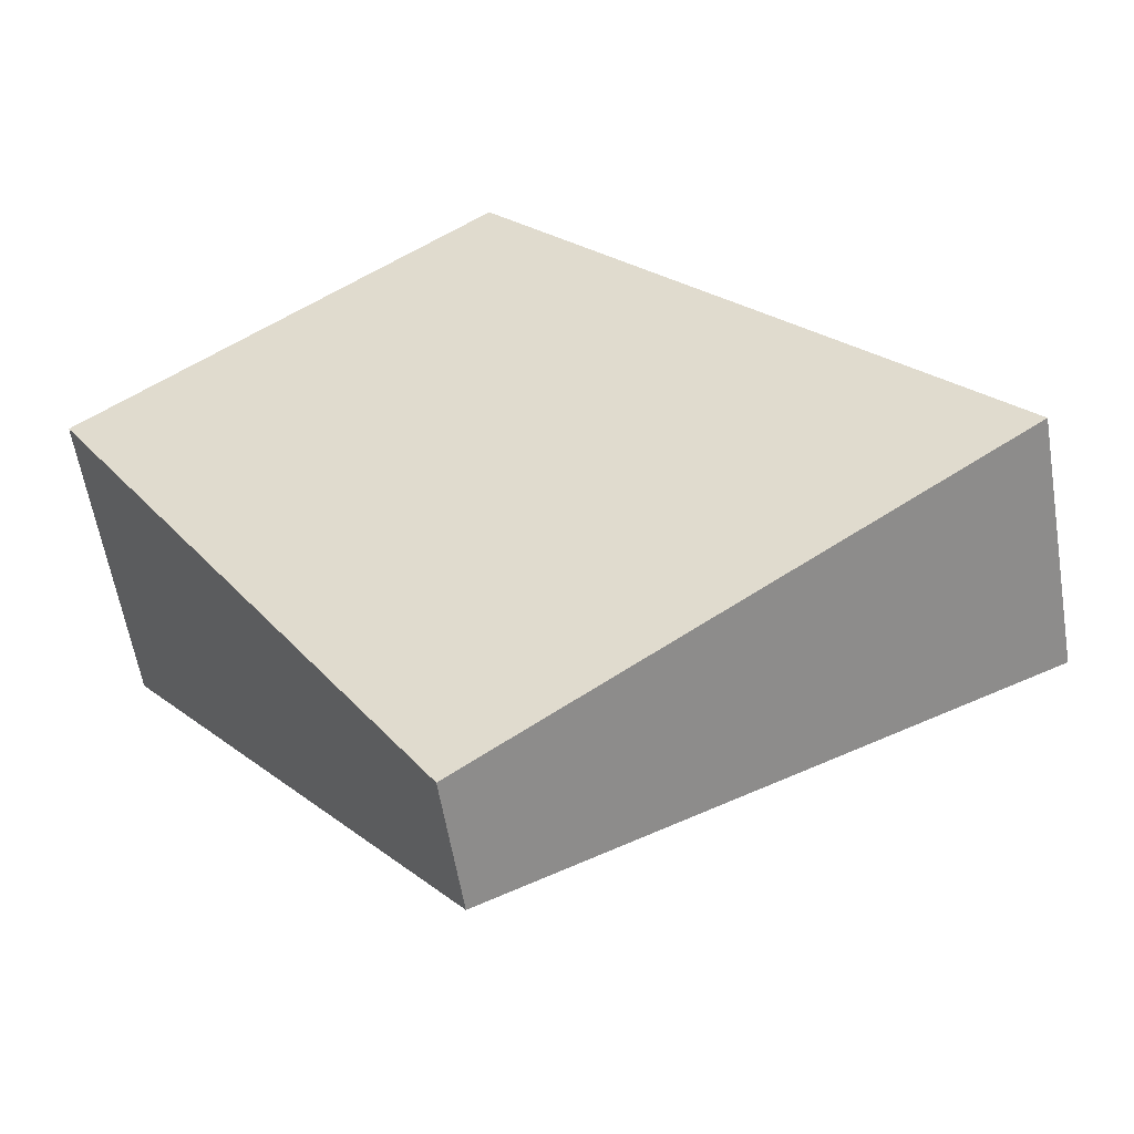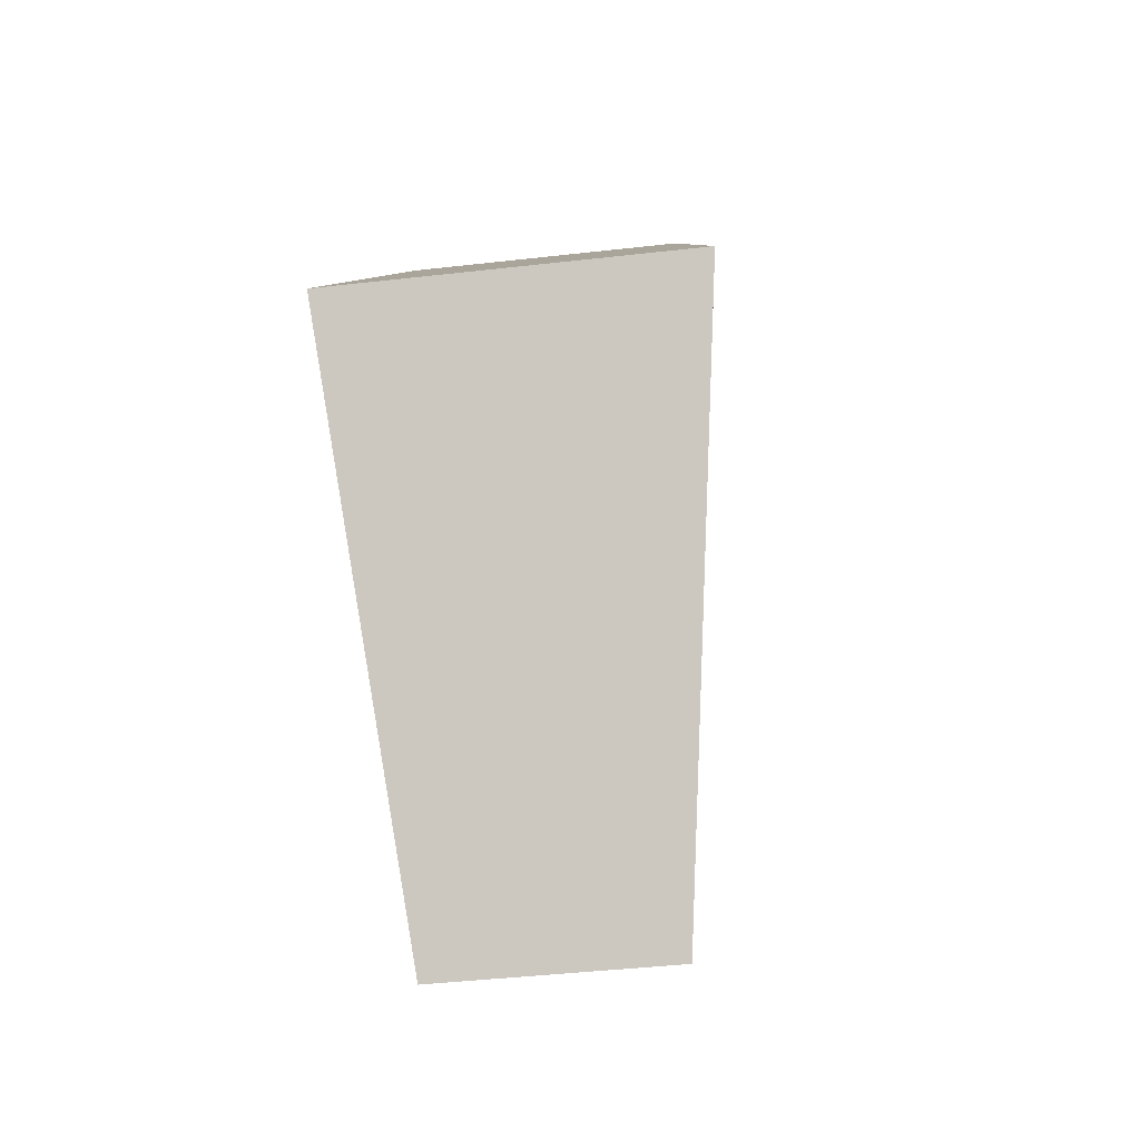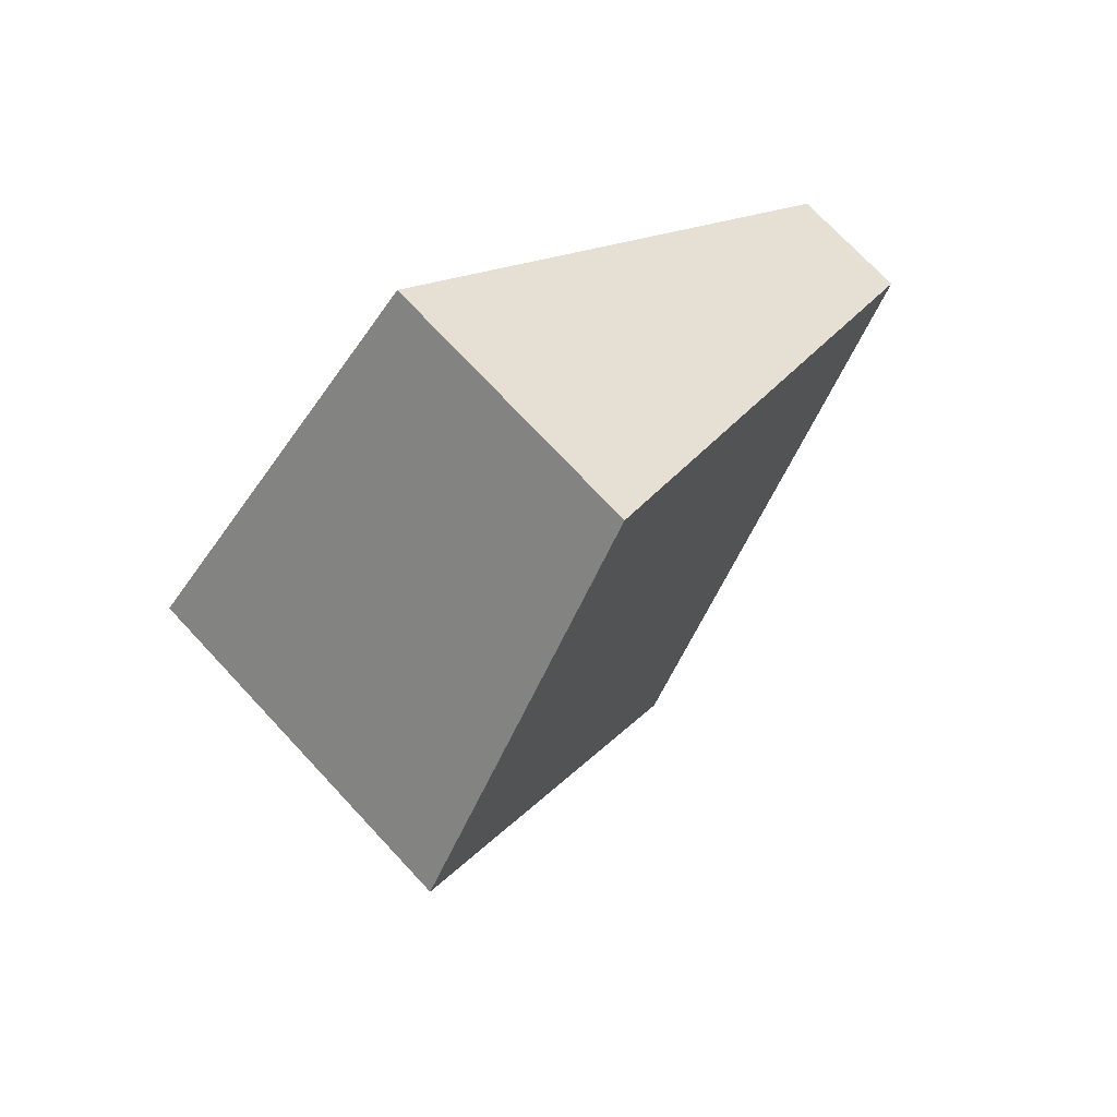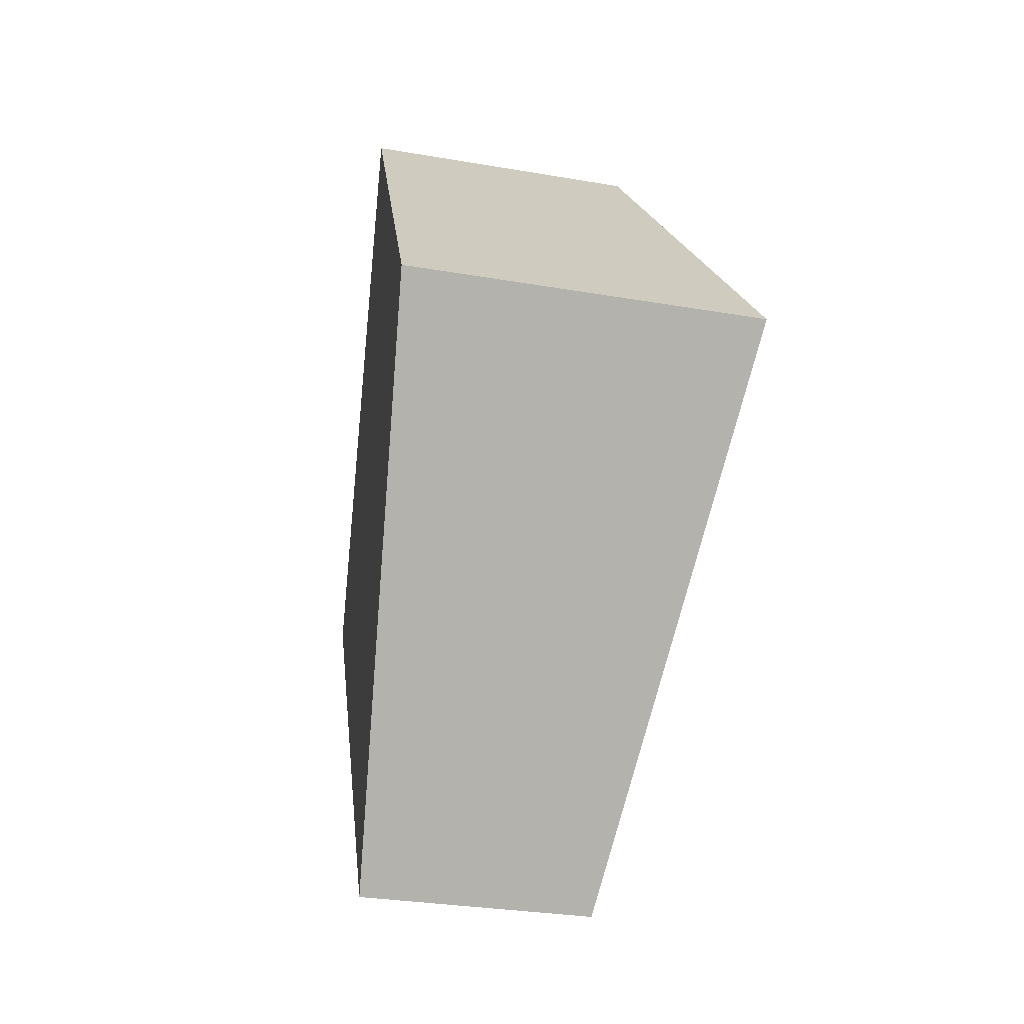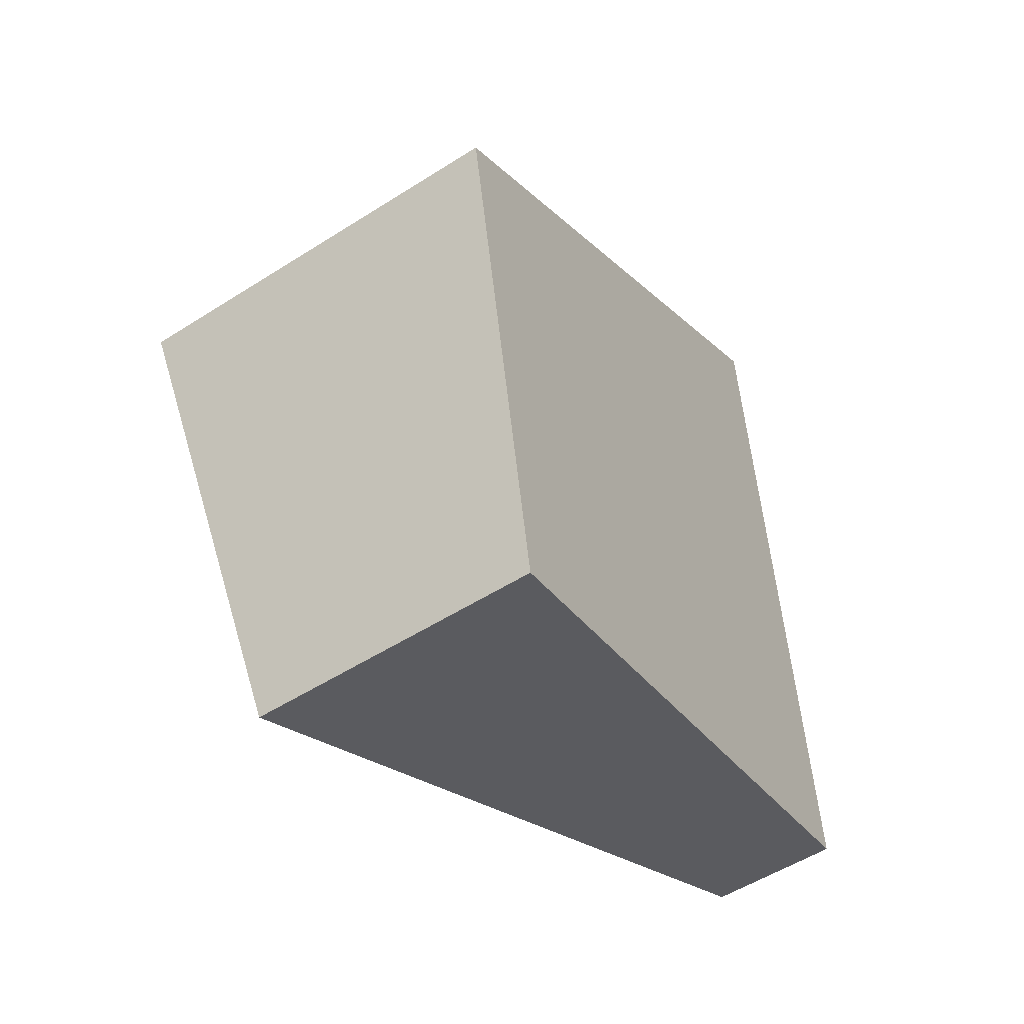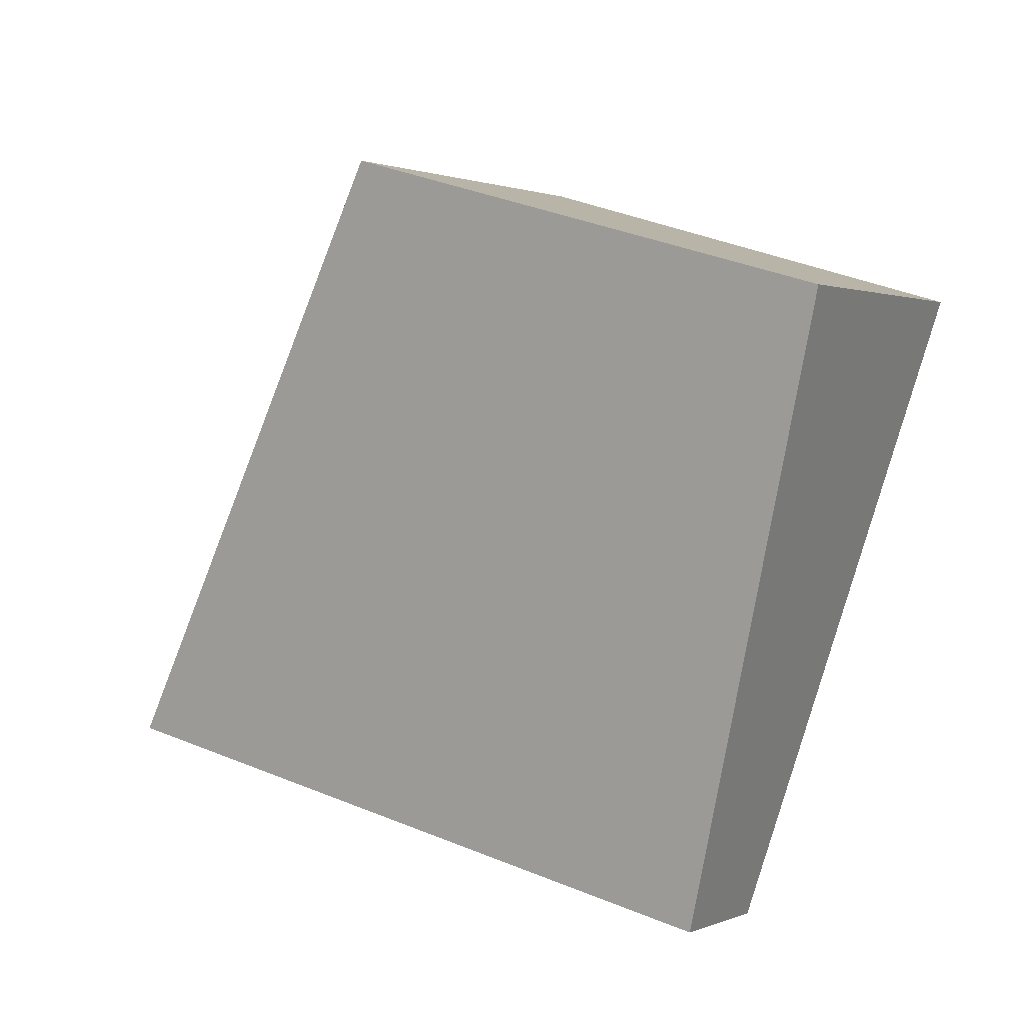
<metadata>
{"format":"obj","ext":"obj","renderer":"f3d","projection":"perspective","resolution":1024,"background":"white","views":[{"elev":-23.7,"azim":-79.1,"up":"+Z"},{"elev":-42.5,"azim":41.4,"up":"+Y"},{"elev":71.5,"azim":80.7,"up":"+Y"},{"elev":-27.6,"azim":18.5,"up":"+Y"},{"elev":21.1,"azim":-166.6,"up":"+Z"},{"elev":-39.1,"azim":128.0,"up":"+Z"}]}
</metadata>
<code>
v -0.2238 0.7563 -0.2239
v -0.1031 0.5537 -0.1029
v 0.01668 0.7745 0.01765
v -0.07452 0.9277 -0.07377
v -0.2683 0.7565 -0.1944
v -0.1771 0.9281 -0.006034
v -0.1193 0.7749 0.1076
v -0.192 0.5539 -0.04414
f 1 2 3 4
f 5 1 4 6
f 5 6 7 8
f 8 7 3 2
f 6 4 3 7
f 5 8 2 1

</code>
